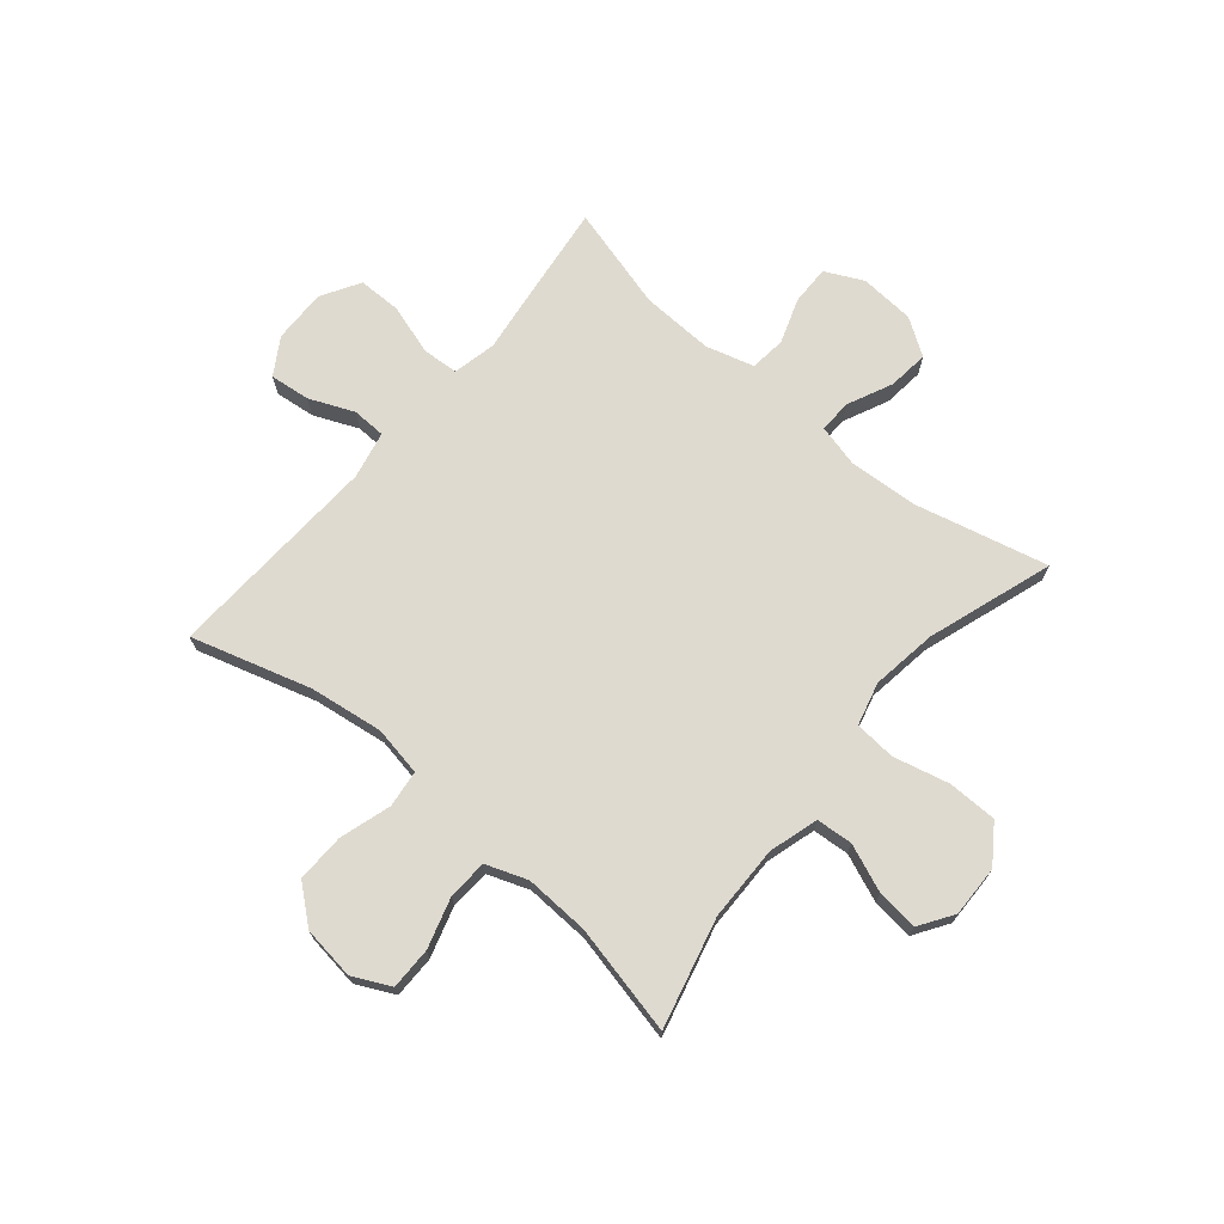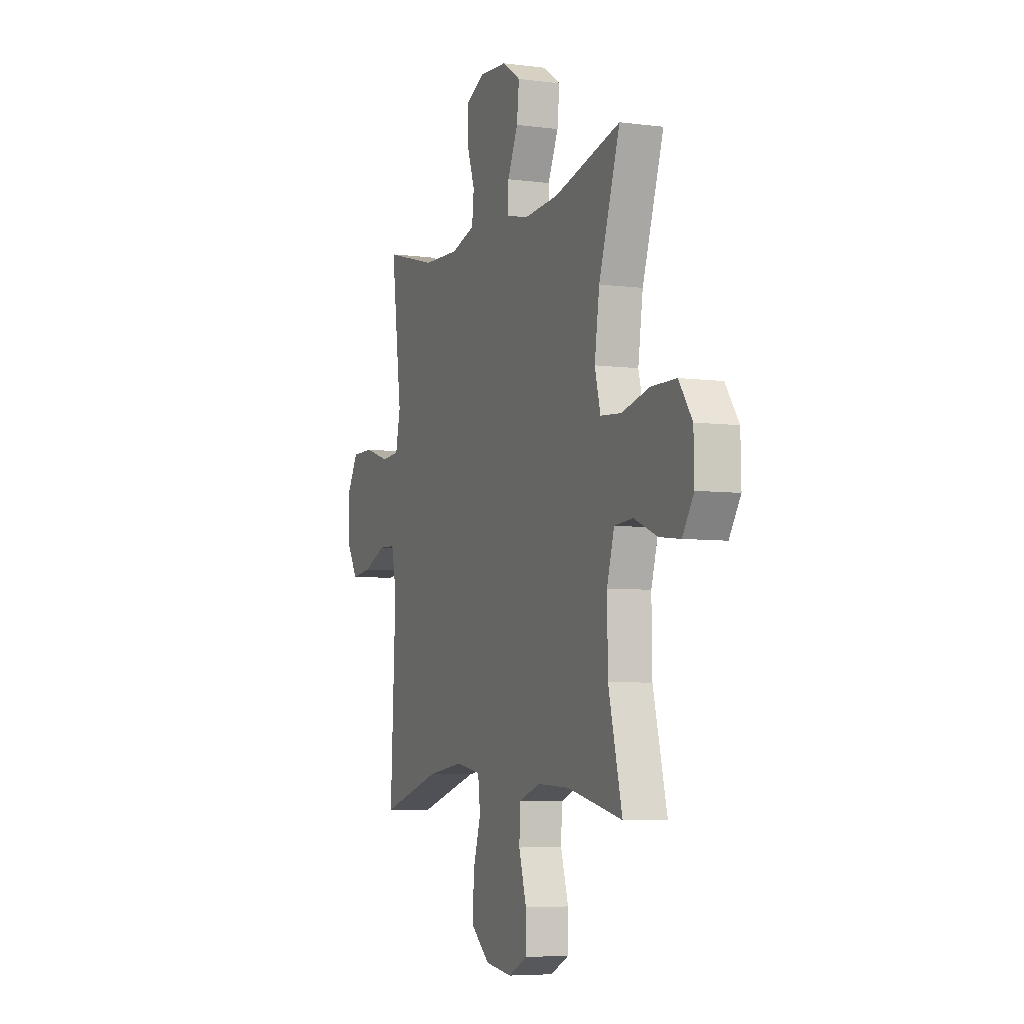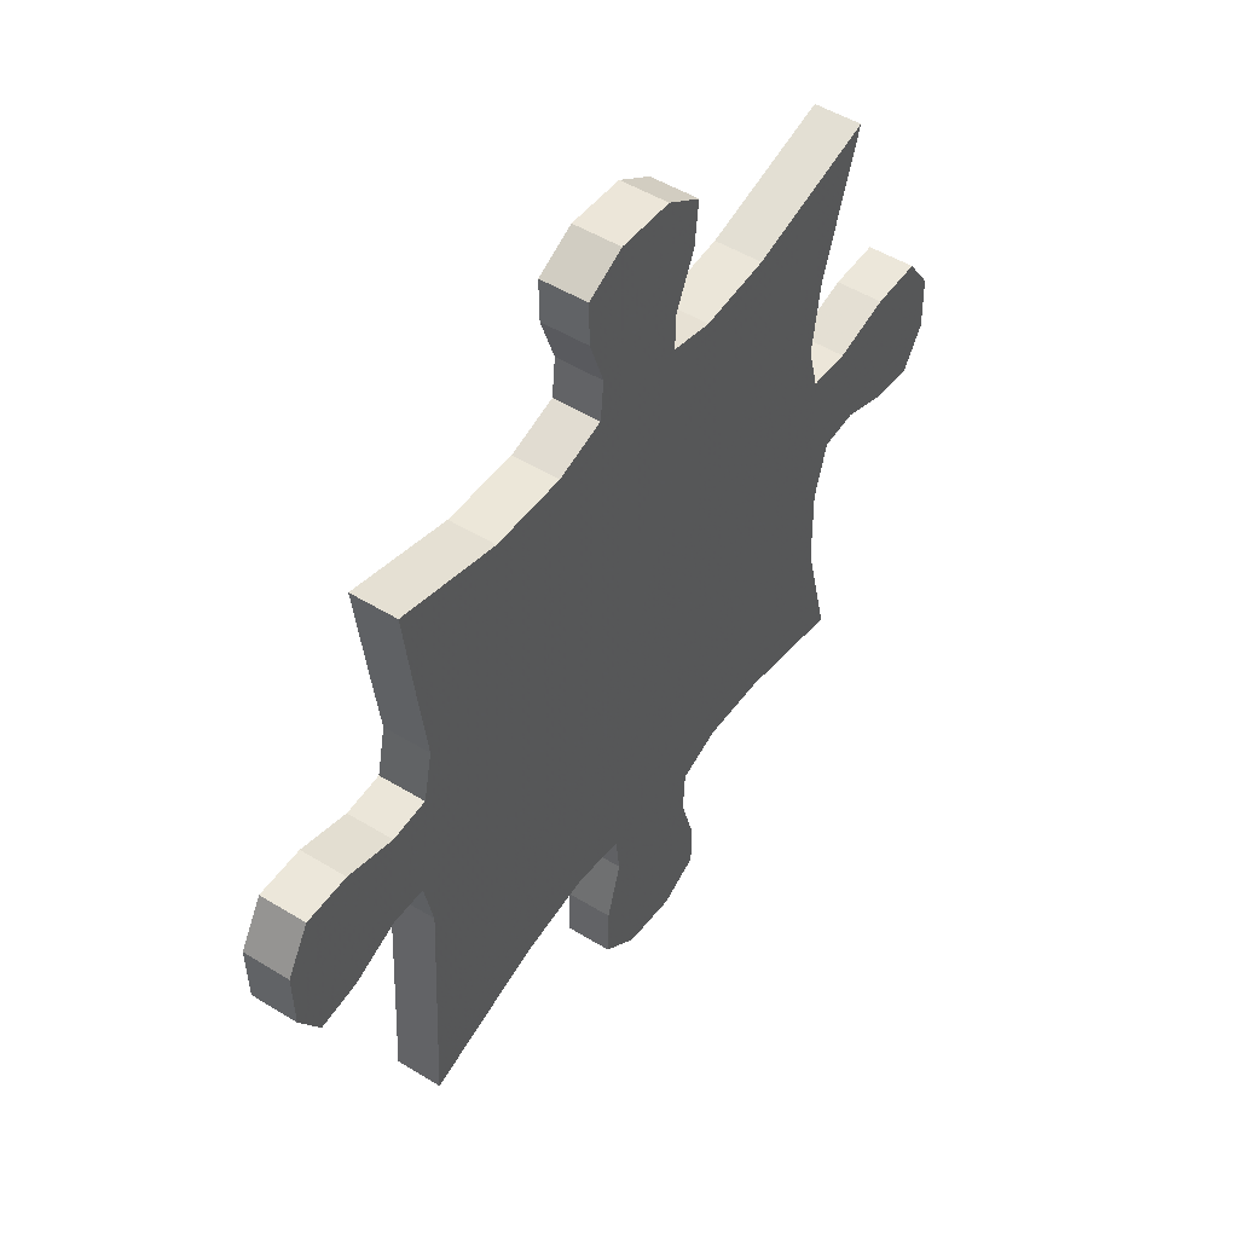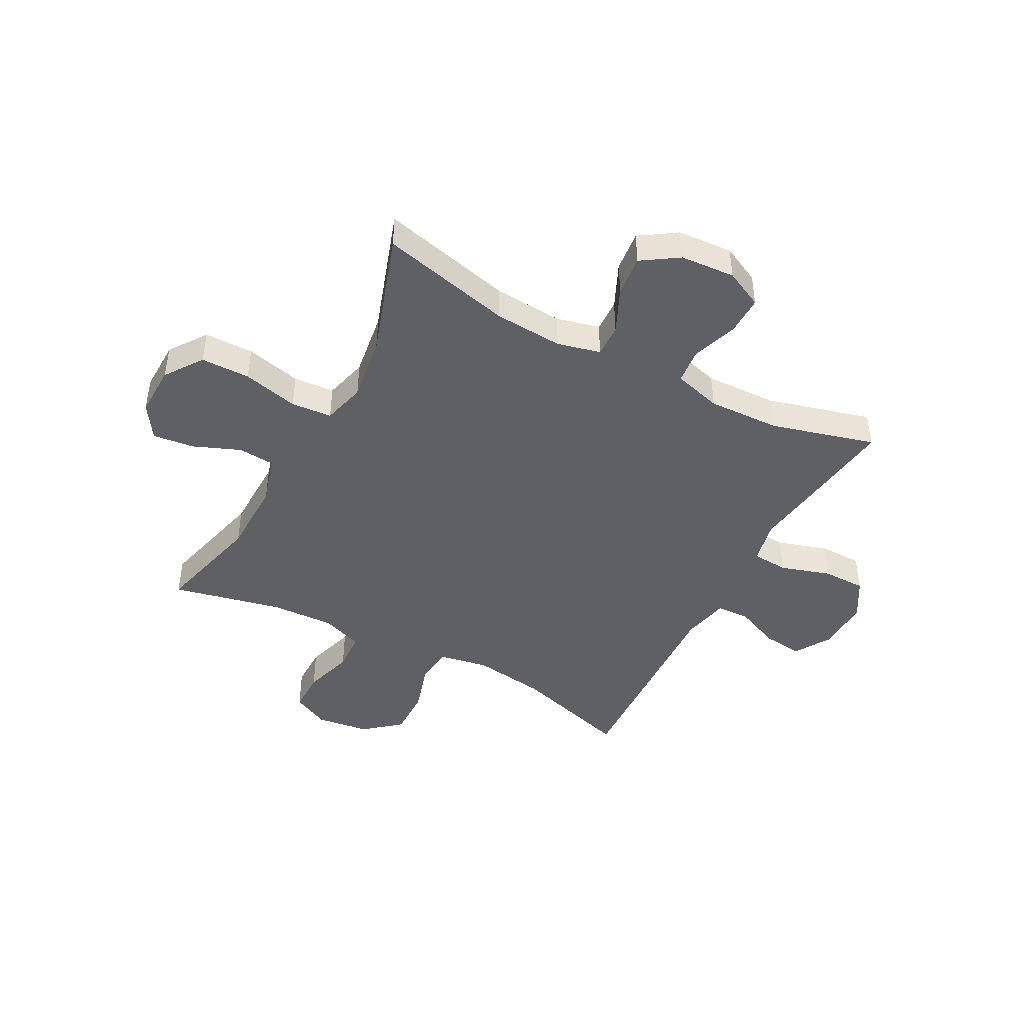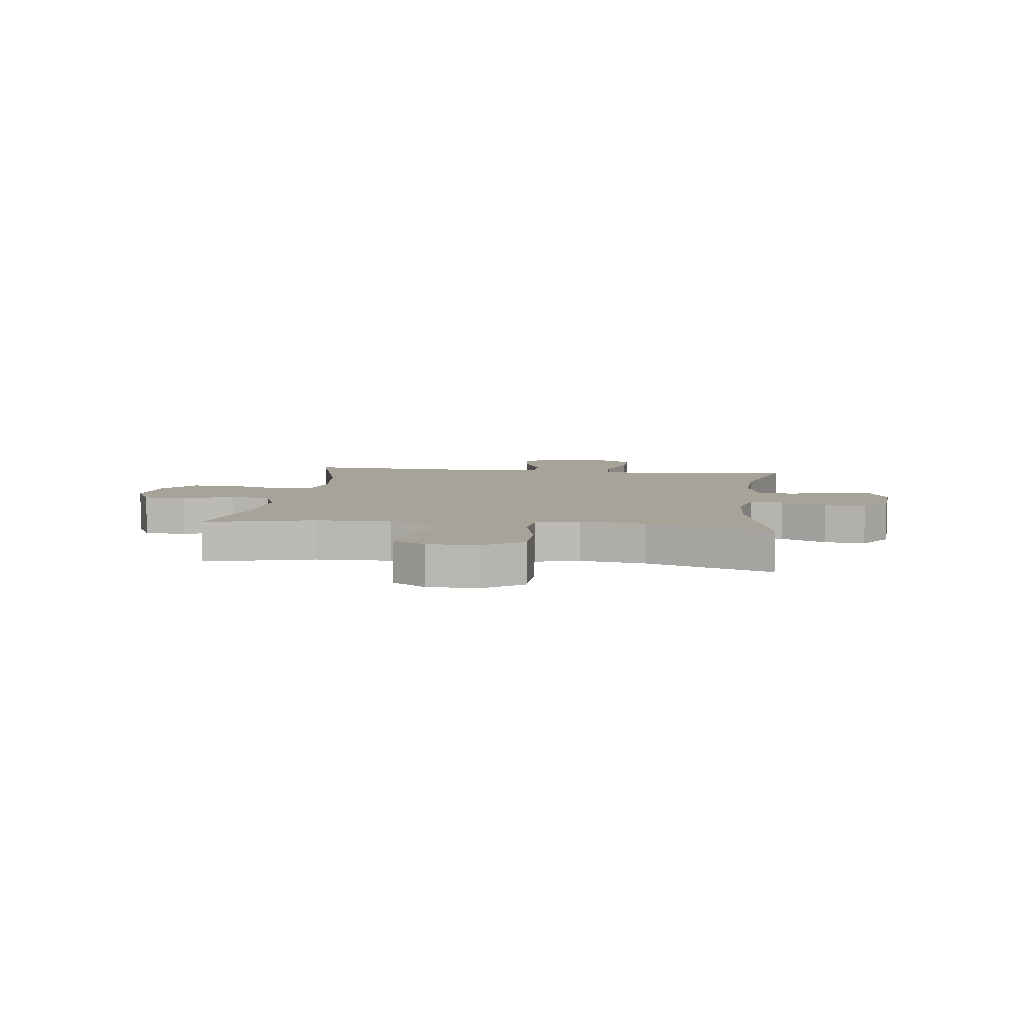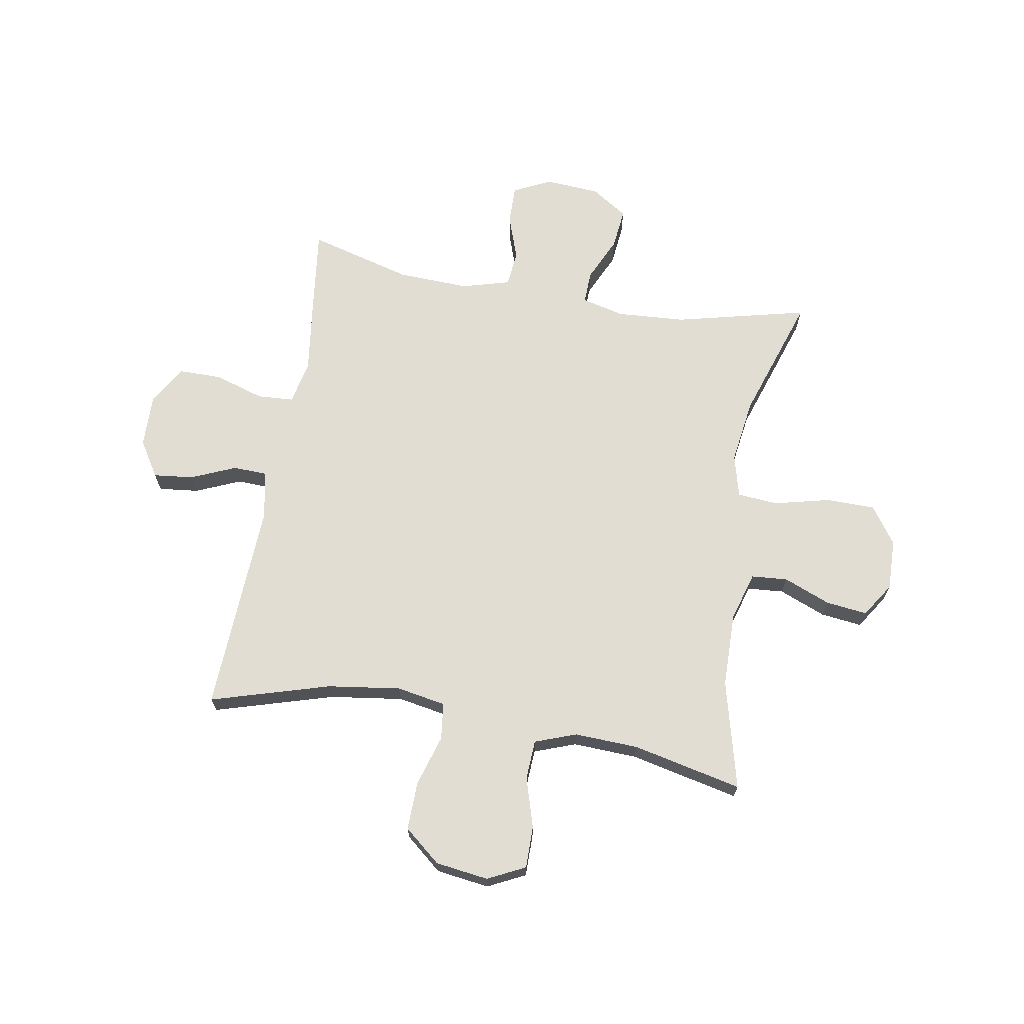
<metadata>
{"format":"obj","ext":"obj","renderer":"f3d","projection":"perspective","resolution":1024,"background":"white","views":[{"elev":70.8,"azim":-140.0,"up":"+Y"},{"elev":-5.9,"azim":-111.7,"up":"+Z"},{"elev":50.3,"azim":123.9,"up":"+Z"},{"elev":-44.5,"azim":-28.1,"up":"+Y"},{"elev":6.8,"azim":-82.6,"up":"+Y"},{"elev":68.3,"azim":-170.3,"up":"+Y"}]}
</metadata>
<code>
v 0.5 0.07 -0.5
v 0.286 0.07 -0.437
v 0.155 0.07 -0.419
v 0.067 0.07 -0.435
v 0.059 0.07 -0.501
v 0.087 0.07 -0.593
v 0.089 0.07 -0.68
v 0.024 0.07 -0.734
v -0.071 0.07 -0.747
v -0.138 0.07 -0.714
v -0.138 0.07 -0.639
v -0.111 0.07 -0.549
v -0.115 0.07 -0.478
v -0.189 0.07 -0.451
v -0.304 0.07 -0.456
v -0.5 0.07 -0.5
v -0.451 0.07 -0.305
v -0.449 0.07 -0.171
v -0.475 0.07 -0.083
v -0.54 0.07 -0.078
v -0.624 0.07 -0.112
v -0.698 0.07 -0.121
v -0.738 0.07 -0.06
v -0.736 0.07 0.032
v -0.689 0.07 0.099
v -0.601 0.07 0.1
v -0.501 0.07 0.076
v -0.428 0.07 0.082
v -0.408 0.07 0.159
v -0.425 0.07 0.276
v -0.5 0.07 0.5
v -0.263 0.07 0.443
v -0.14 0.07 0.435
v -0.063 0.07 0.454
v -0.065 0.07 0.513
v -0.102 0.07 0.593
v -0.11 0.07 0.666
v -0.045 0.07 0.709
v 0.053 0.07 0.716
v 0.121 0.07 0.683
v 0.12 0.07 0.613
v 0.092 0.07 0.532
v 0.099 0.07 0.468
v 0.185 0.07 0.444
v 0.314 0.07 0.449
v 0.5 0.07 0.5
v 0.479 0.07 0.333
v 0.463 0.07 0.213
v 0.48 0.07 0.135
v 0.545 0.07 0.131
v 0.634 0.07 0.159
v 0.712 0.07 0.159
v 0.753 0.07 0.09
v 0.751 0.07 -0.006
v 0.711 0.07 -0.071
v 0.639 0.07 -0.063
v 0.559 0.07 -0.029
v 0.499 0.07 -0.031
v 0.481 0.07 -0.116
v 0.5 0 -0.5
v 0.286 0 -0.437
v 0.155 0 -0.419
v 0.067 0 -0.435
v 0.059 0 -0.501
v 0.087 0 -0.593
v 0.089 0 -0.68
v 0.024 0 -0.734
v -0.071 0 -0.747
v -0.138 0 -0.714
v -0.138 0 -0.639
v -0.111 0 -0.549
v -0.115 0 -0.478
v -0.189 0 -0.451
v -0.304 0 -0.456
v -0.5 0 -0.5
v -0.451 0 -0.305
v -0.449 0 -0.171
v -0.475 0 -0.083
v -0.54 0 -0.078
v -0.624 0 -0.112
v -0.698 0 -0.121
v -0.738 0 -0.06
v -0.736 0 0.032
v -0.689 0 0.099
v -0.601 0 0.1
v -0.501 0 0.076
v -0.428 0 0.082
v -0.408 0 0.159
v -0.425 0 0.276
v -0.5 0 0.5
v -0.263 0 0.443
v -0.14 0 0.435
v -0.063 0 0.454
v -0.065 0 0.513
v -0.102 0 0.593
v -0.11 0 0.666
v -0.045 0 0.709
v 0.053 0 0.716
v 0.121 0 0.683
v 0.12 0 0.613
v 0.092 0 0.532
v 0.099 0 0.468
v 0.185 0 0.444
v 0.314 0 0.449
v 0.5 0 0.5
v 0.479 0 0.333
v 0.463 0 0.213
v 0.48 0 0.135
v 0.545 0 0.131
v 0.634 0 0.159
v 0.712 0 0.159
v 0.753 0 0.09
v 0.751 0 -0.006
v 0.711 0 -0.071
v 0.639 0 -0.063
v 0.559 0 -0.029
v 0.499 0 -0.031
v 0.481 0 -0.116
f 55 56 57
f 54 55 57
f 53 54 57
f 52 53 57
f 51 52 57
f 50 51 57
f 49 50 57 58
f 48 49 58 59
f 45 46 47 48
f 59 1 2
f 48 59 2
f 45 48 2
f 44 45 2
f 40 41 42
f 39 40 42
f 38 39 42
f 37 38 42
f 36 37 42
f 35 36 42
f 34 35 42 43
f 44 2 3
f 43 44 3
f 34 43 3
f 33 34 3
f 30 31 32
f 33 3 4
f 32 33 4
f 30 32 4
f 29 30 4
f 25 26 27
f 24 25 27
f 23 24 27
f 22 23 27
f 21 22 27
f 20 21 27
f 19 20 27 28
f 18 19 28
f 29 4 5
f 28 29 5
f 18 28 5
f 17 18 5
f 10 11 12
f 9 10 12
f 8 9 12
f 7 8 12
f 6 7 12
f 5 6 12
f 5 12 13
f 17 5 13 14
f 15 16 17
f 14 15 17
f 116 115 114
f 116 114 113
f 116 113 112
f 116 112 111
f 116 111 110
f 116 110 109
f 117 116 109 108
f 118 117 108 107
f 107 106 105 104
f 61 60 118
f 61 118 107
f 61 107 104
f 61 104 103
f 101 100 99
f 101 99 98
f 101 98 97
f 101 97 96
f 101 96 95
f 101 95 94
f 102 101 94 93
f 62 61 103
f 62 103 102
f 62 102 93
f 62 93 92
f 91 90 89
f 63 62 92
f 63 92 91
f 63 91 89
f 63 89 88
f 86 85 84
f 86 84 83
f 86 83 82
f 86 82 81
f 86 81 80
f 86 80 79
f 87 86 79 78
f 87 78 77
f 64 63 88
f 64 88 87
f 64 87 77
f 64 77 76
f 71 70 69
f 71 69 68
f 71 68 67
f 71 67 66
f 71 66 65
f 71 65 64
f 72 71 64
f 73 72 64 76
f 76 75 74
f 76 74 73
f 1 60 61 2
f 2 61 62 3
f 3 62 63 4
f 4 63 64 5
f 5 64 65 6
f 6 65 66 7
f 7 66 67 8
f 8 67 68 9
f 9 68 69 10
f 10 69 70 11
f 11 70 71 12
f 12 71 72 13
f 13 72 73 14
f 14 73 74 15
f 15 74 75 16
f 16 75 76 17
f 17 76 77 18
f 18 77 78 19
f 19 78 79 20
f 20 79 80 21
f 21 80 81 22
f 22 81 82 23
f 23 82 83 24
f 24 83 84 25
f 25 84 85 26
f 26 85 86 27
f 27 86 87 28
f 28 87 88 29
f 29 88 89 30
f 30 89 90 31
f 31 90 91 32
f 32 91 92 33
f 33 92 93 34
f 34 93 94 35
f 35 94 95 36
f 36 95 96 37
f 37 96 97 38
f 38 97 98 39
f 39 98 99 40
f 40 99 100 41
f 41 100 101 42
f 42 101 102 43
f 43 102 103 44
f 44 103 104 45
f 45 104 105 46
f 46 105 106 47
f 47 106 107 48
f 48 107 108 49
f 49 108 109 50
f 50 109 110 51
f 51 110 111 52
f 52 111 112 53
f 53 112 113 54
f 54 113 114 55
f 55 114 115 56
f 56 115 116 57
f 57 116 117 58
f 58 117 118 59
f 59 118 60 1

</code>
